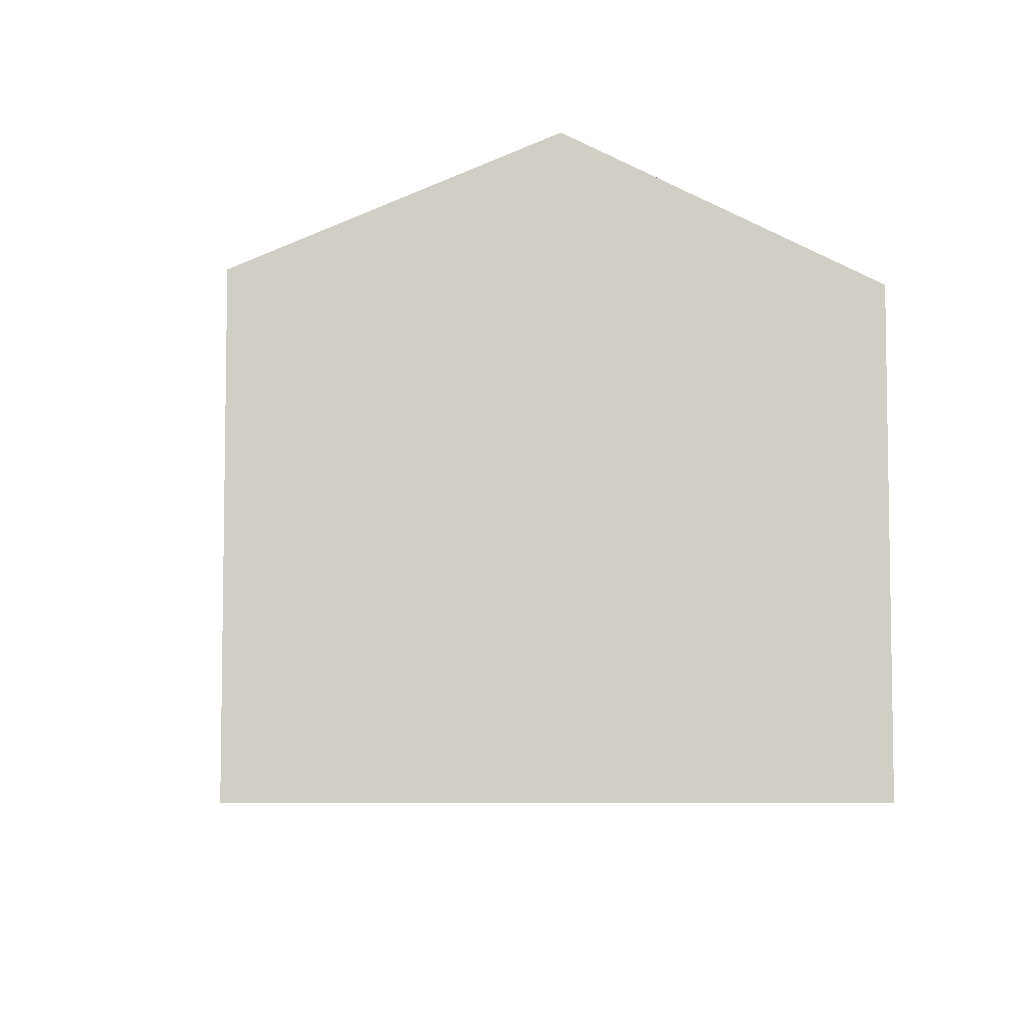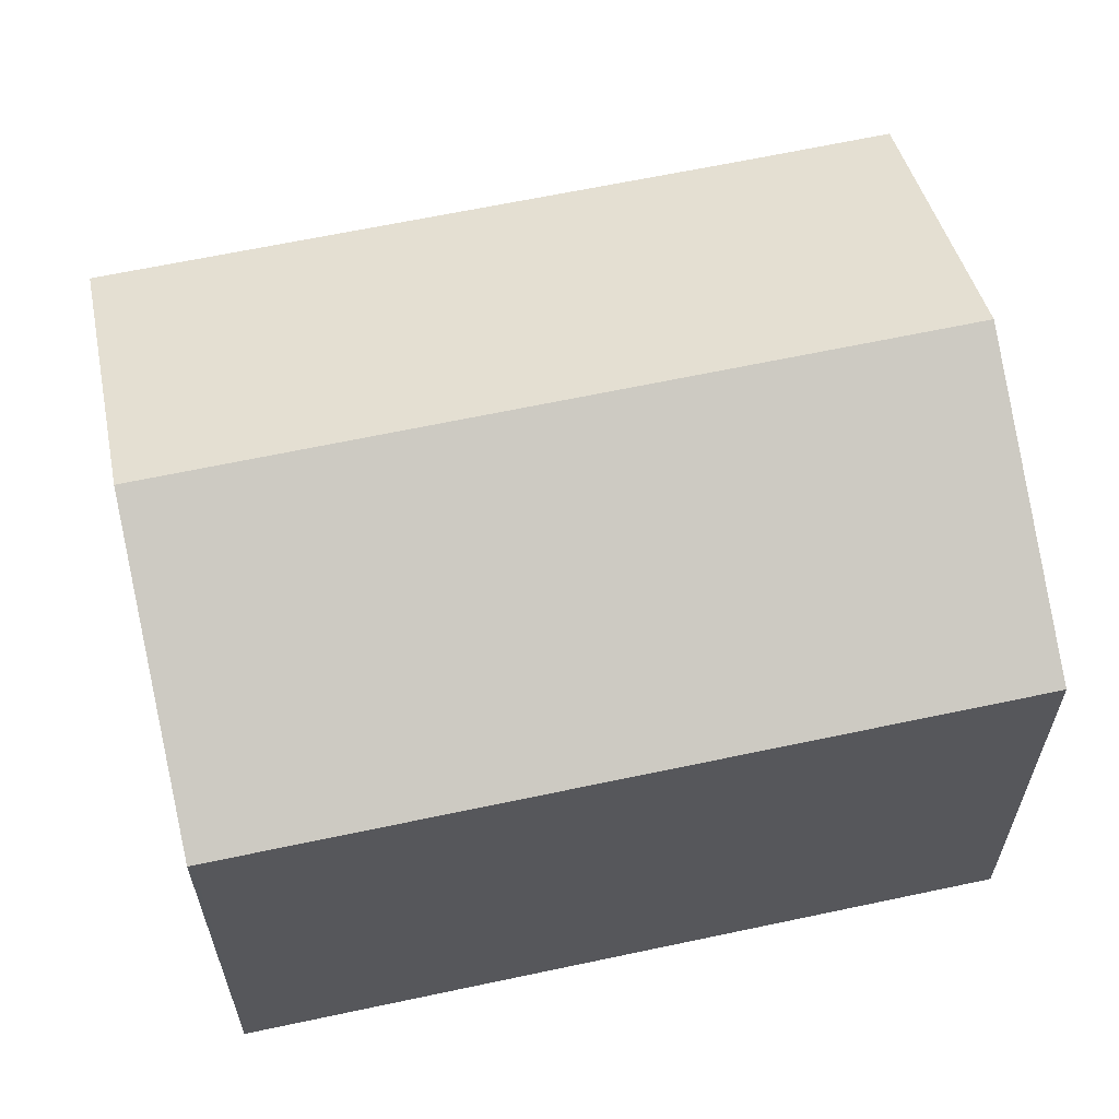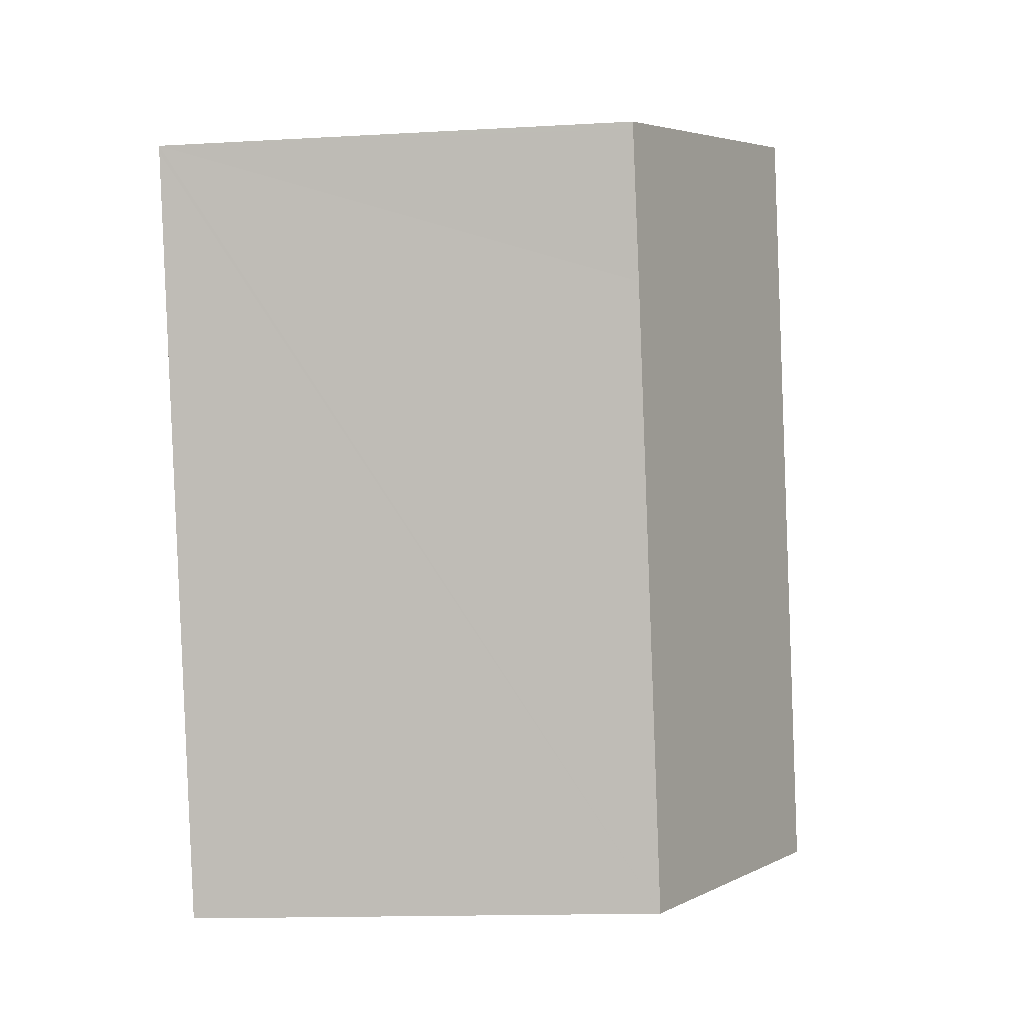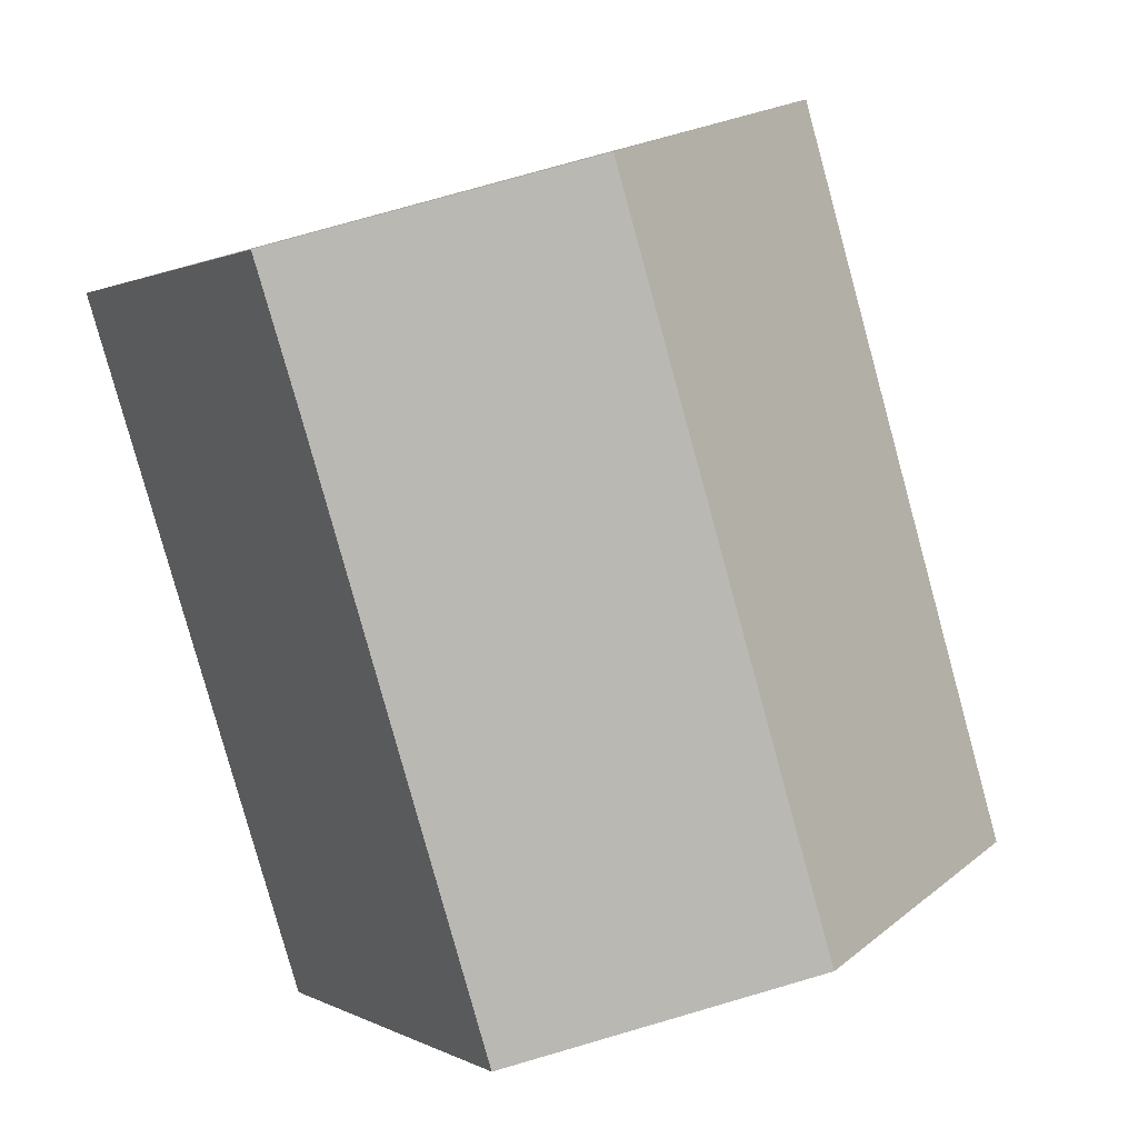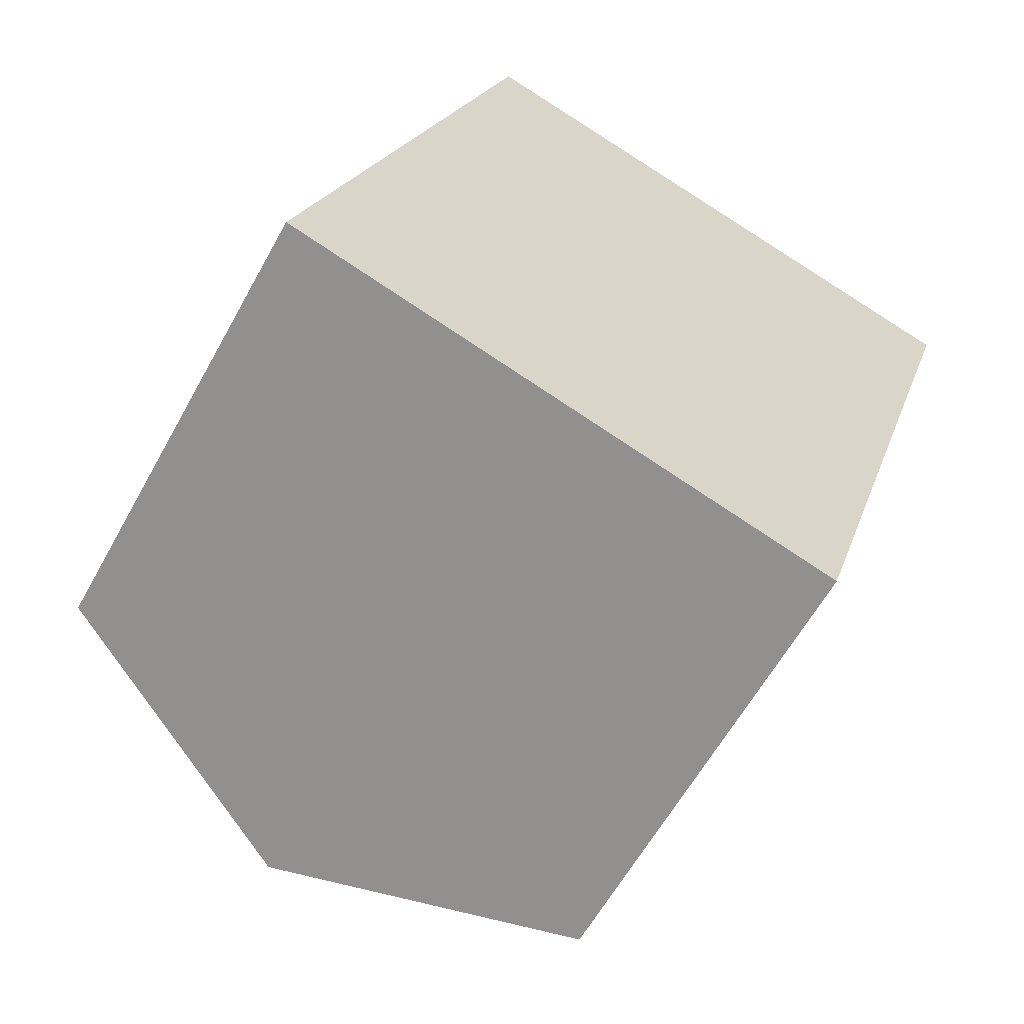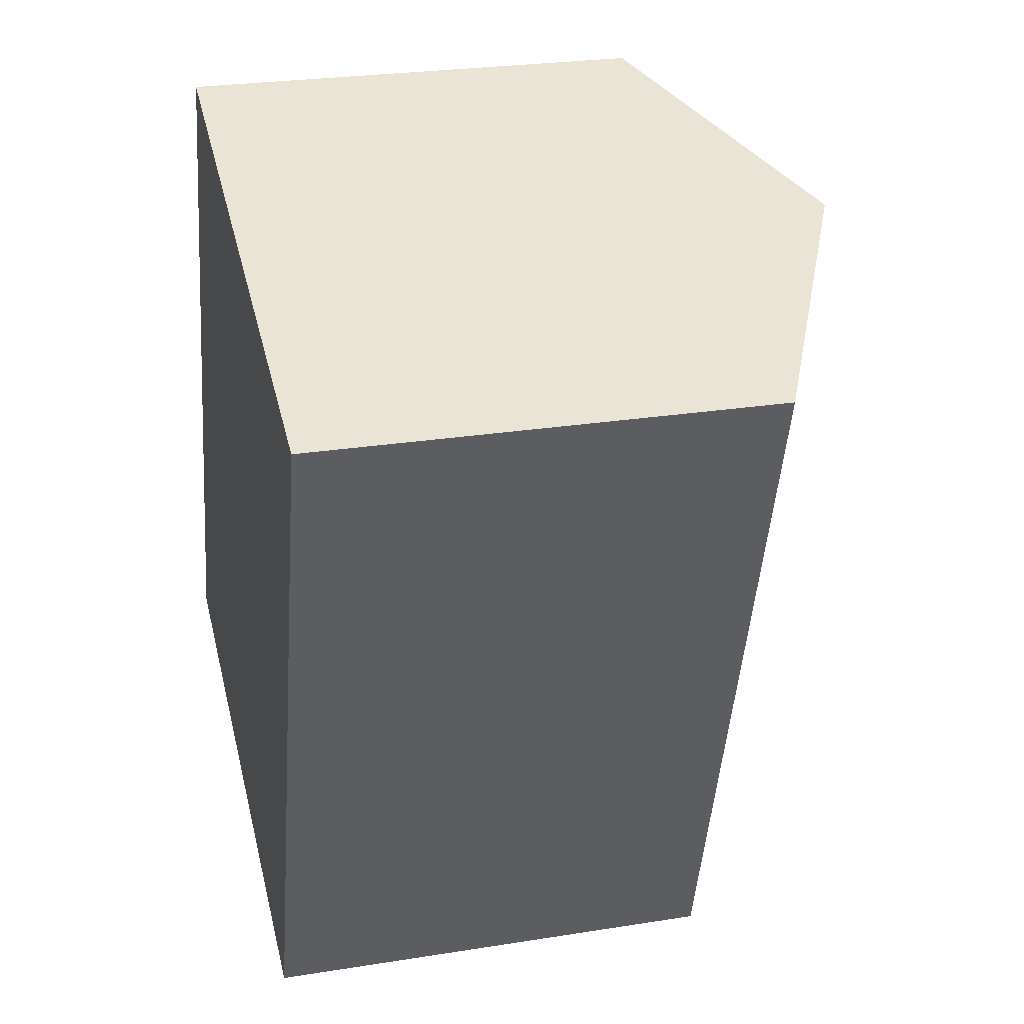
<metadata>
{"format":"obj","ext":"obj","renderer":"f3d","projection":"perspective","resolution":1024,"background":"white","views":[{"elev":-6.6,"azim":-169.0,"up":"+Y"},{"elev":63.1,"azim":-84.8,"up":"+Y"},{"elev":-14.4,"azim":97.2,"up":"+Z"},{"elev":0.8,"azim":152.2,"up":"+Z"},{"elev":-60.8,"azim":-28.8,"up":"+Z"},{"elev":26.0,"azim":75.8,"up":"+Z"}]}
</metadata>
<code>
v  6.25 13.26 -1.965
v  5.053 10.32 16.1
v  11.34 13.26 14.19
v  0.034 10.33 0.109
v  0.019 10.34 -0.006
v  0 10.33 6.325e-16
v  17.56 10.33 12.14
v  17.61 10.33 12.28
v  16.57 10.34 9.059
v  12.51 10.33 -3.931
v  0 0 0
v  5.053 -9.858e-16 16.1
v  0.034 -6.674e-18 0.109
v  17.61 -7.519e-16 12.28
v  11.34 -8.688e-16 14.19
v  17.56 -7.433e-16 12.14
v  12.51 2.407e-16 -3.931
v  16.57 -5.547e-16 9.059
v  6.25 1.203e-16 -1.965
v  0.019 3.674e-19 -0.006
g defaultobject
f 1 2 3
f 2 1 4
f 4 1 5
f 4 5 6
f 7 3 8
f 3 7 1
f 1 7 9
f 1 9 10
f 11 4 6
f 4 11 2
f 2 11 12
f 12 11 13
f 12 3 2
f 3 12 8
f 8 12 14
f 14 12 15
f 14 7 8
f 7 14 9
f 9 14 10
f 10 14 16
f 10 16 17
f 17 16 18
f 17 1 10
f 1 17 5
f 5 17 19
f 5 19 6
f 6 19 11
f 11 19 20
f 15 16 14
f 16 15 18
f 18 15 12
f 18 12 17
f 17 12 13
f 17 13 19
f 19 13 20
f 20 13 11

</code>
